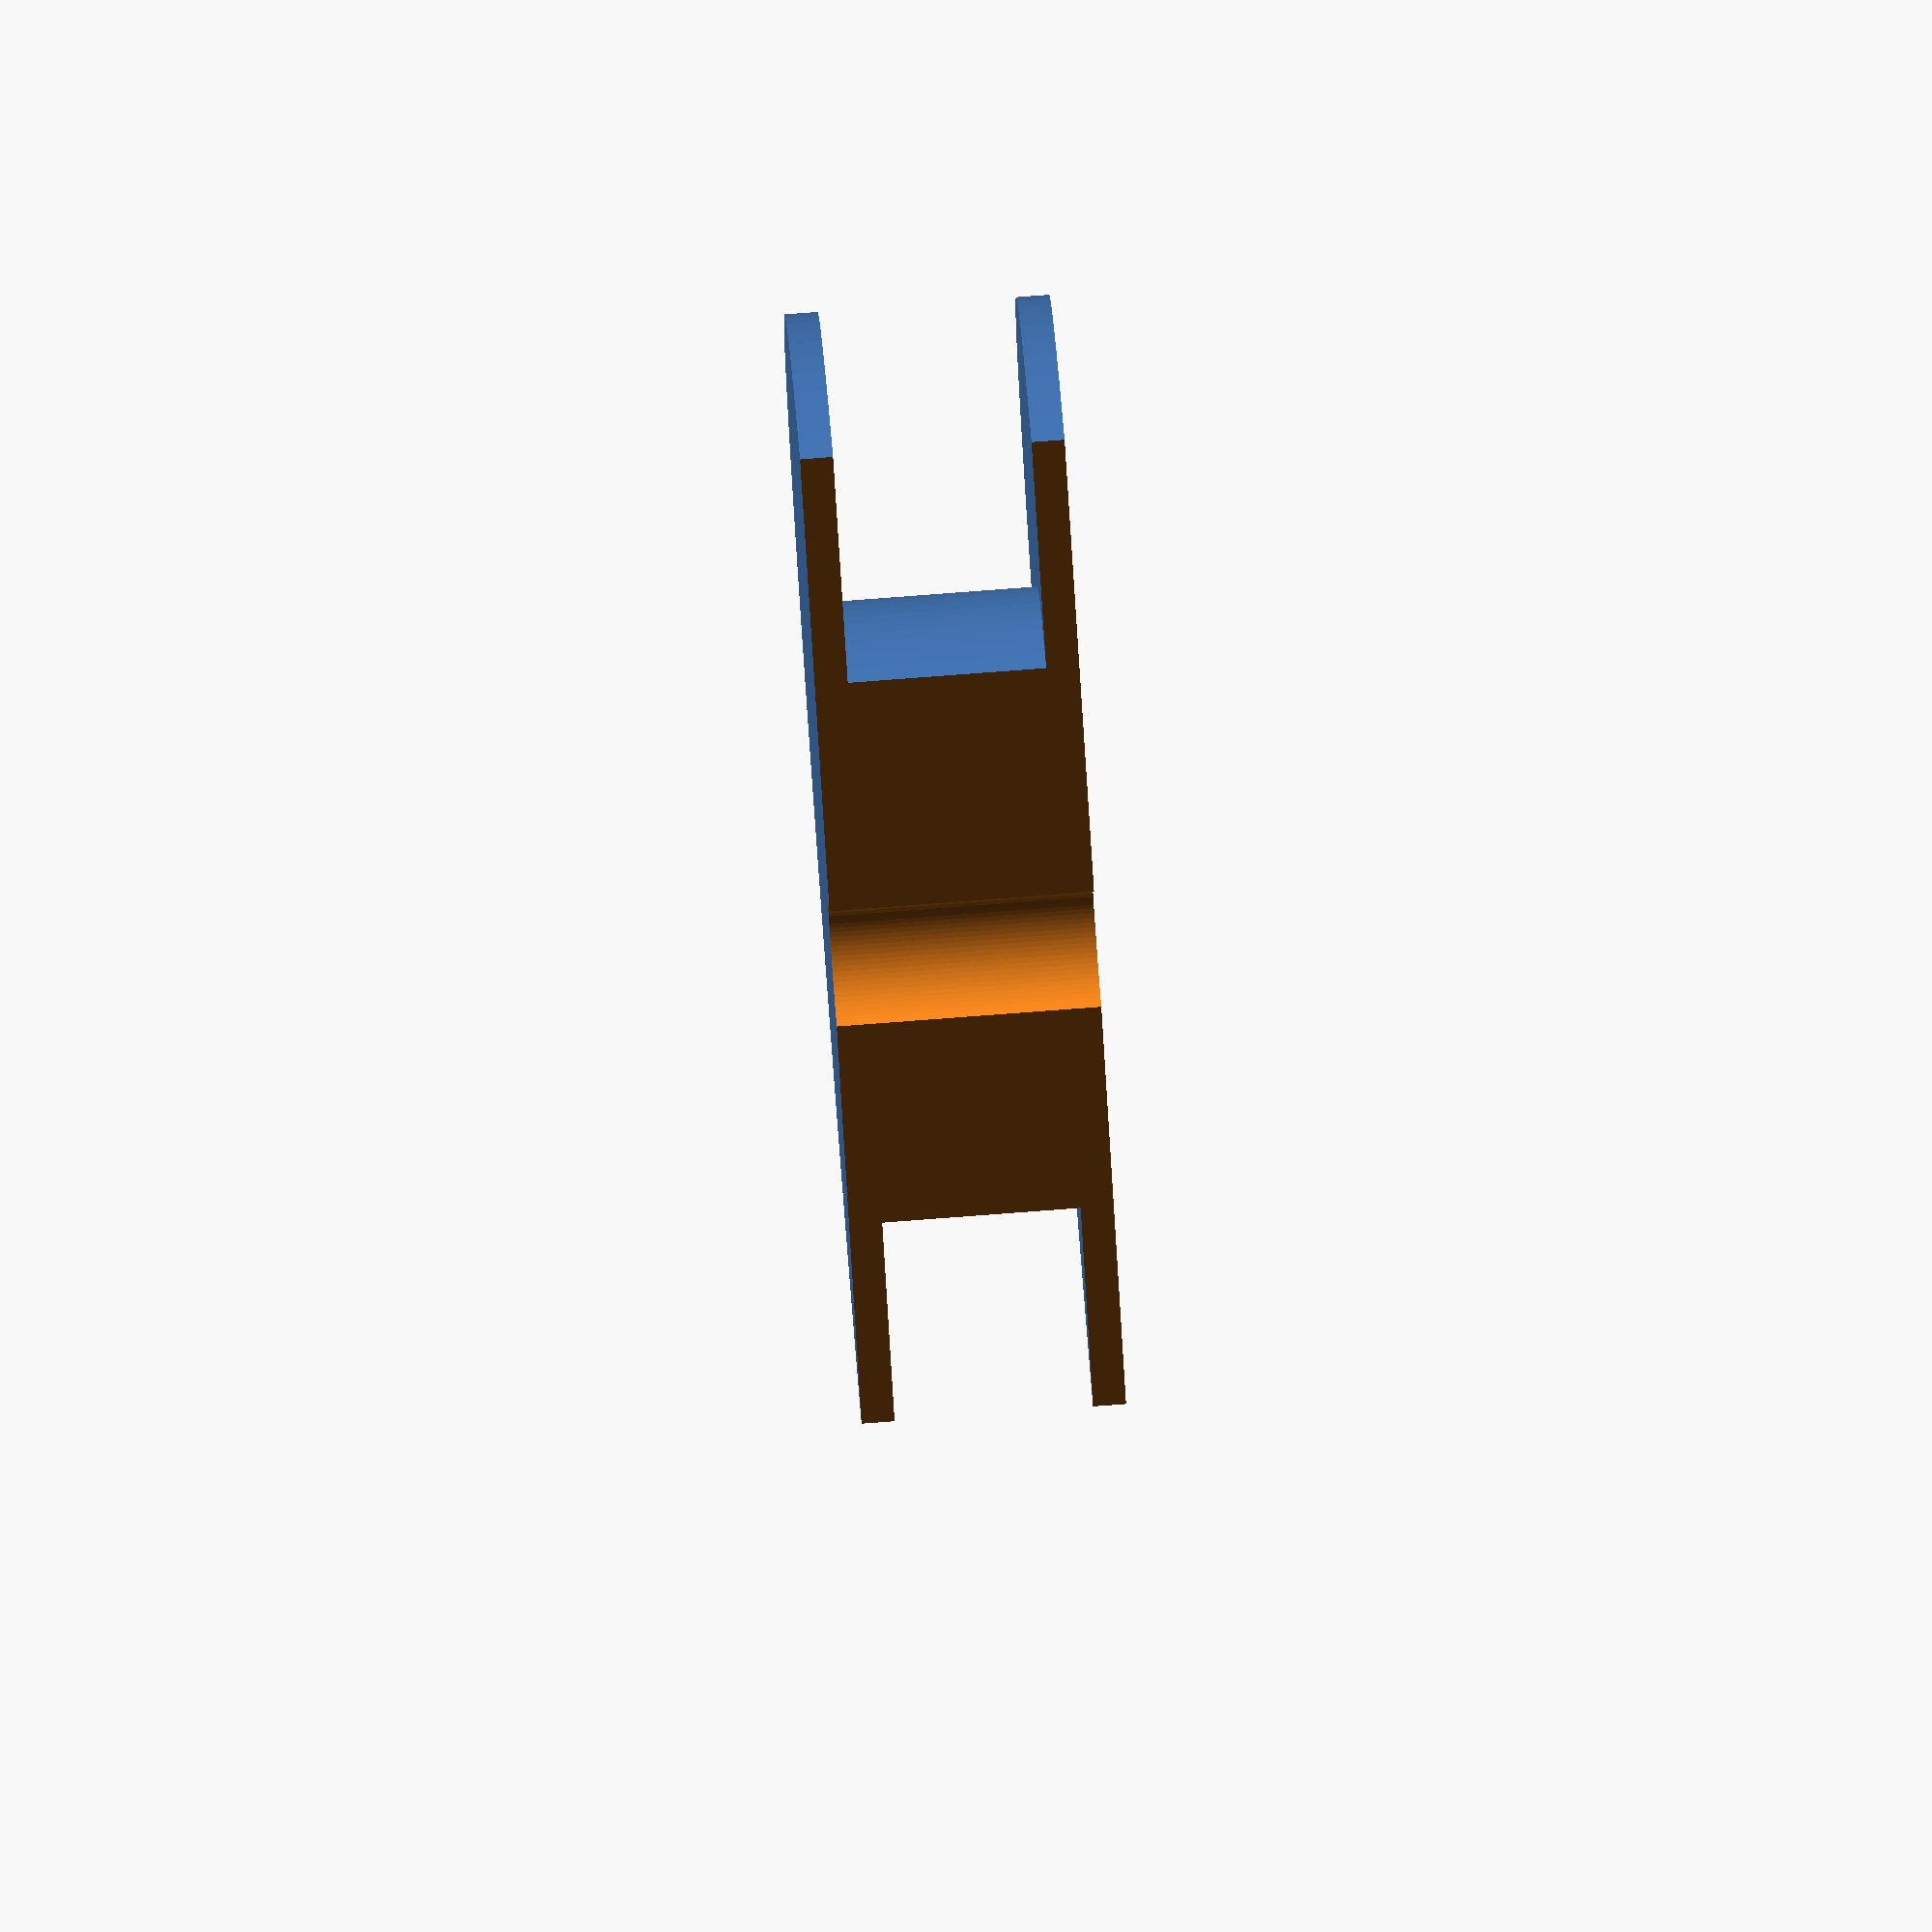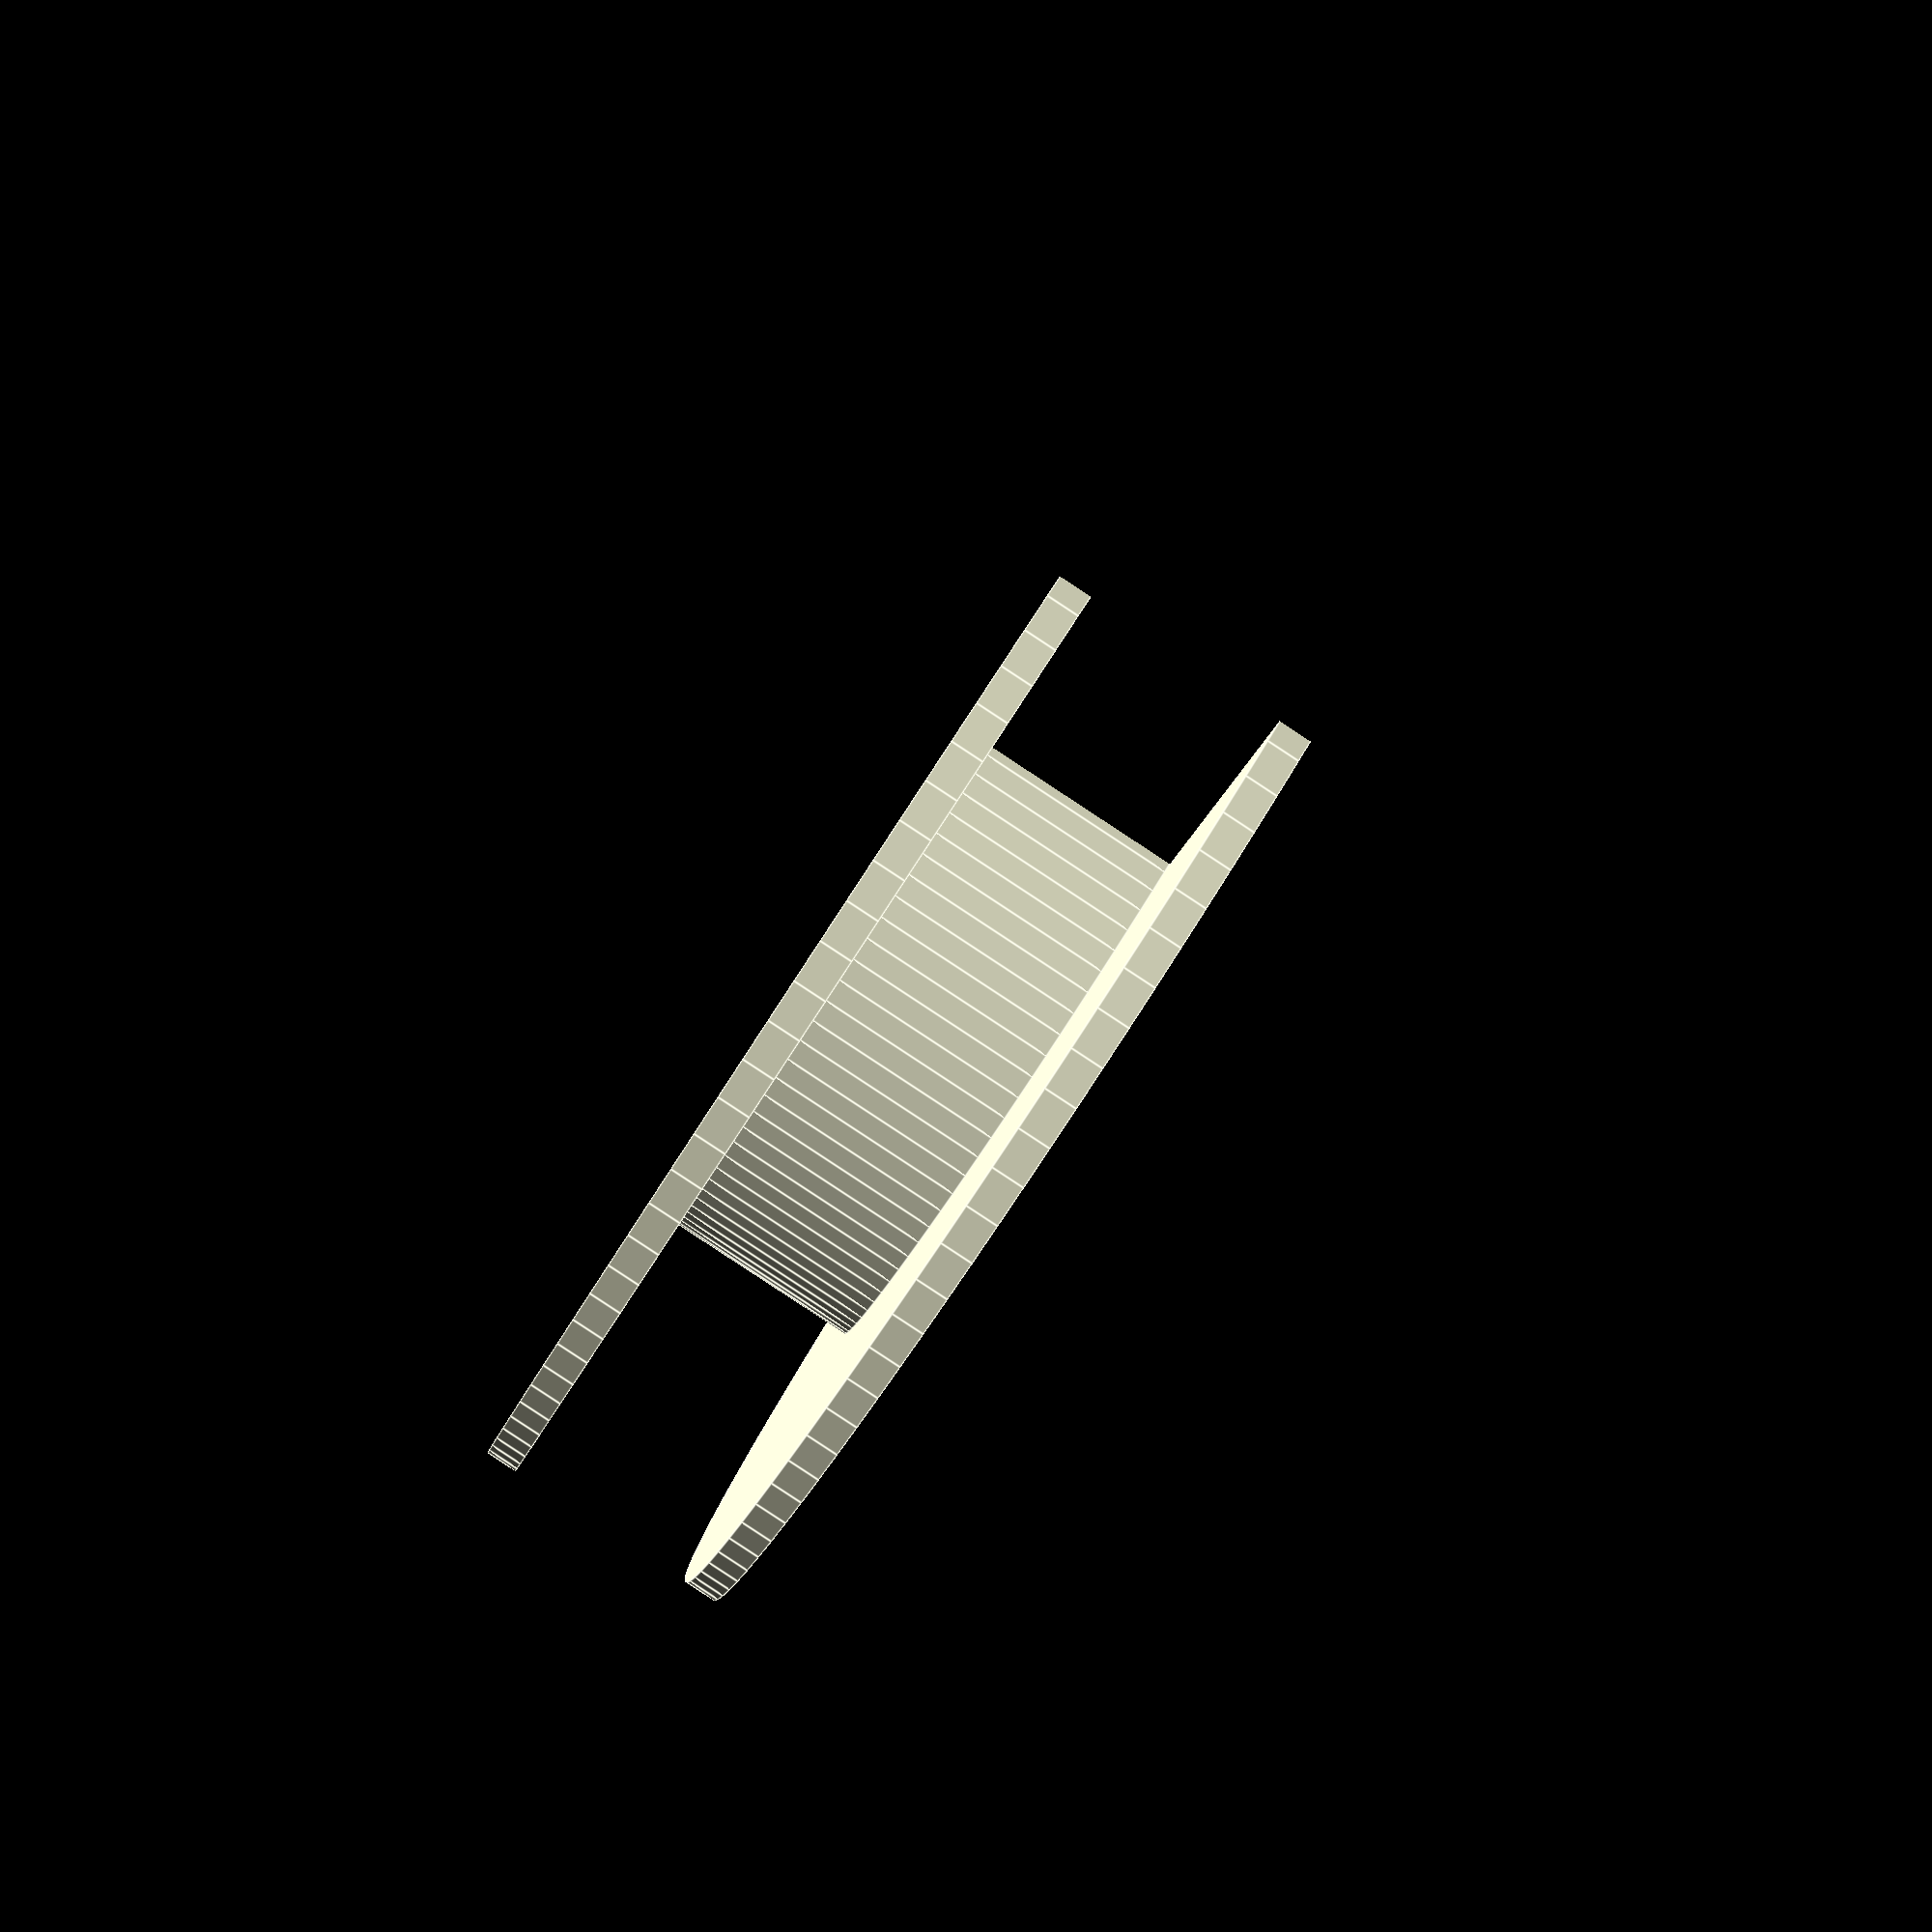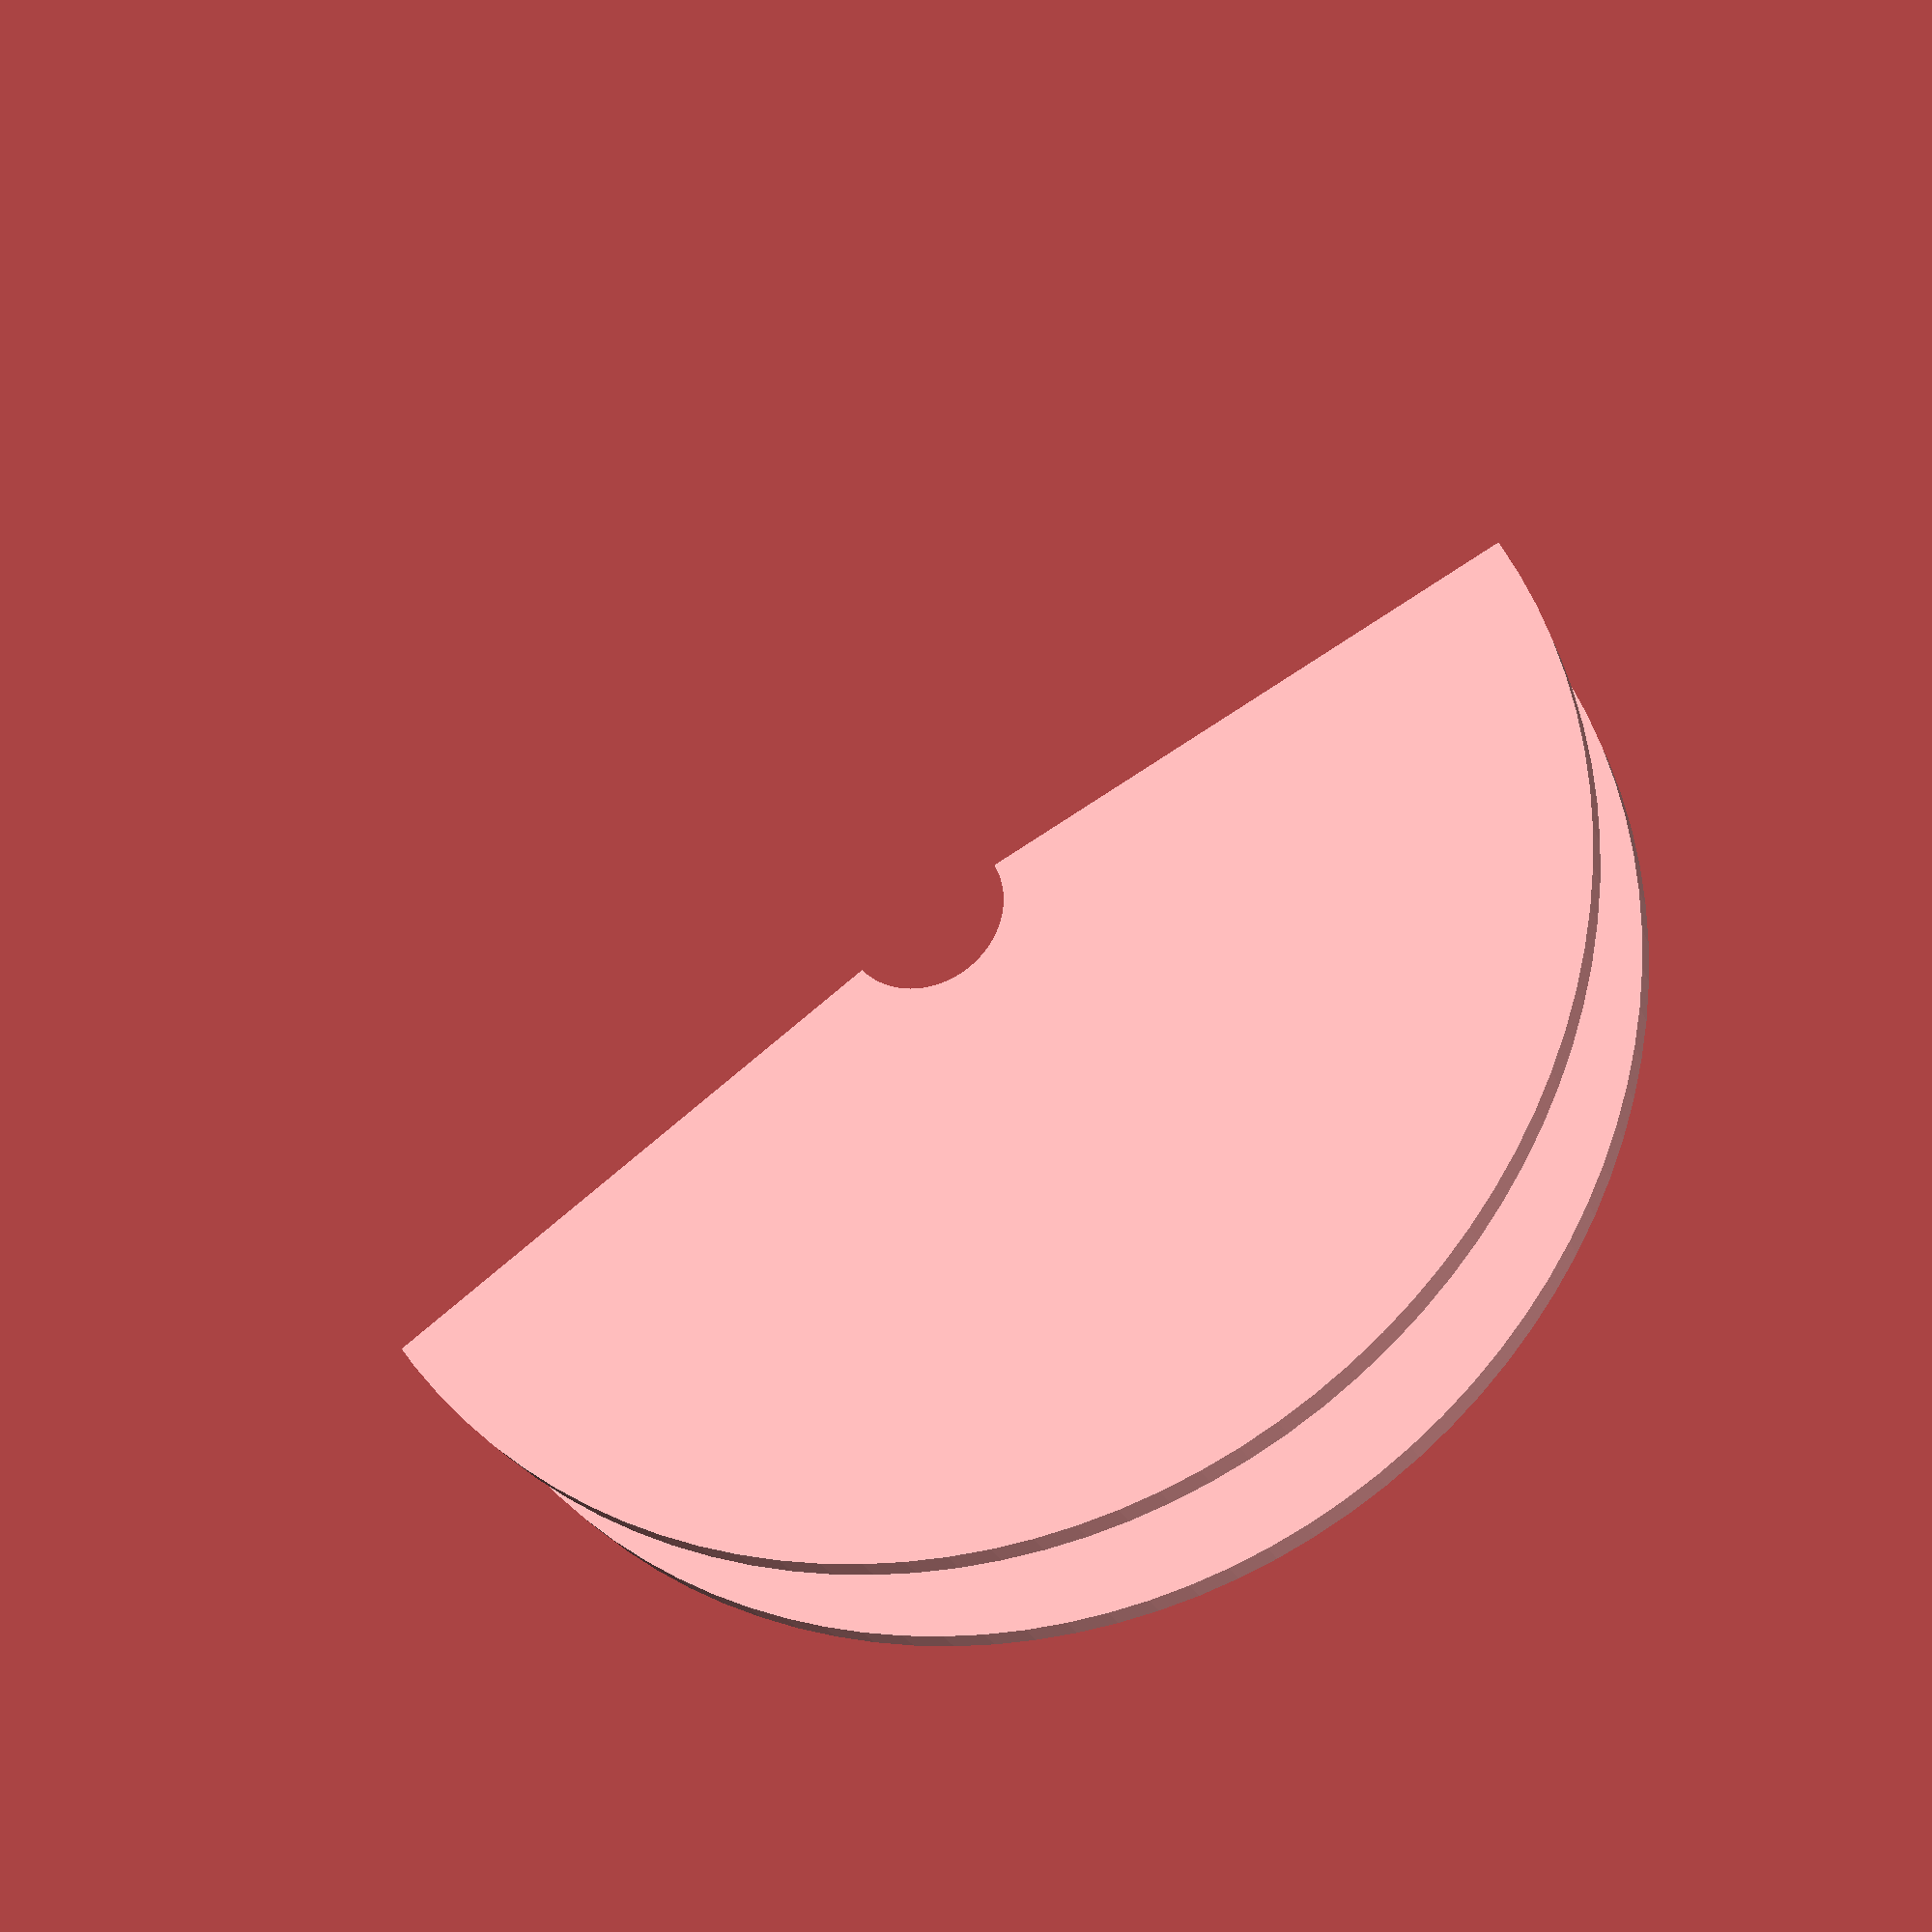
<openscad>
// Elevevator Support for RM F104
/* This makes a 3D model for a support for the elevator on the tail.
 * The parameters are given below in mm.
 * The construction method is:
 * 1. make a circular plate,
 * 2. put a circular insert on top of it
 * 3. put another circular plate on top of that.
 * 4. then from all that subtract:
 *    4a. a rod of correct diameter, correctly positioned,
 *    4b. 2 cubes that have been rotated to the proper angles and postioned correctly.
 * 5. the end result is produced by the call to 'support();'
 */

// all dimensions are millimeters
rodDia = 5.0;  // diameter of rod to be glued to support
foamThickness = 8.0;  // foam thickness so as to make it flush
plateThickness = 1.0;  // support plates sandwich walls
plateDia = 40.0;   // diameter of plate
insertThickness = foamThickness - 2.0*plateThickness;  // width of the inner piece
insertDia = (plateDia + rodDia)/2.0;  // diameter of inner piece
forAngle = -8.0;  // angle of forward slope
aftAngle = 0.0;  // angle of rearward slope

// do not change these!
epsilon = 10.0;  // used to ensure that there are no close misses
$fn = 100;  // curve resolution

module outerPlate(dia, ht){
    cylinder(d=dia,h=ht);
}

module insert(d,t){
    cylinder(d=d,h=t);
}

module rod(d,ht){
    translate([0,0,0]){
        cylinder(d=d,h=ht,center=true);
    }
}

module cutter(d,h){
    translate([0,-(d+epsilon)/2.0,0]){
        union(){
            rotate(forAngle){
                cube(d+epsilon,+epsilon,h+epsilon,center=true);
            }
            rotate(aftAngle){
                cube(d+epsilon,+epsilon,h+epsilon,center=true);
            }
        }
    }
}
module support(){
    difference(){
        union(){
            outerPlate(plateDia,plateThickness);
            translate([0,0,plateThickness]){
                insert(insertDia,insertThickness);
            }
            translate([0,0,plateThickness+insertThickness]){
                outerPlate(plateDia,plateThickness);
            }
        }
        cutter(plateDia,foamThickness*2.0);
        rod(rodDia,foamThickness*3.0);
    }
}
support();

</openscad>
<views>
elev=98.6 azim=47.3 roll=94.3 proj=o view=solid
elev=267.6 azim=49.2 roll=123.3 proj=p view=edges
elev=25.3 azim=207.5 roll=198.5 proj=p view=solid
</views>
